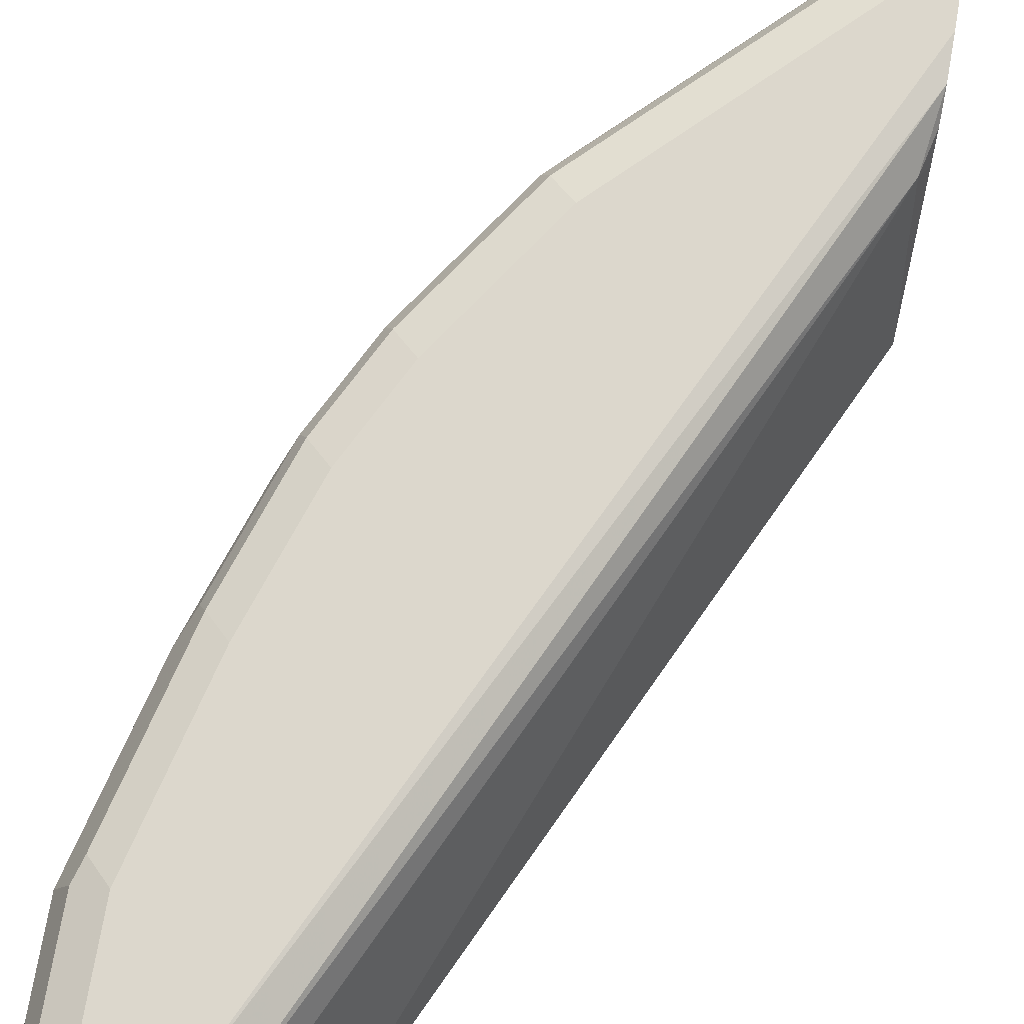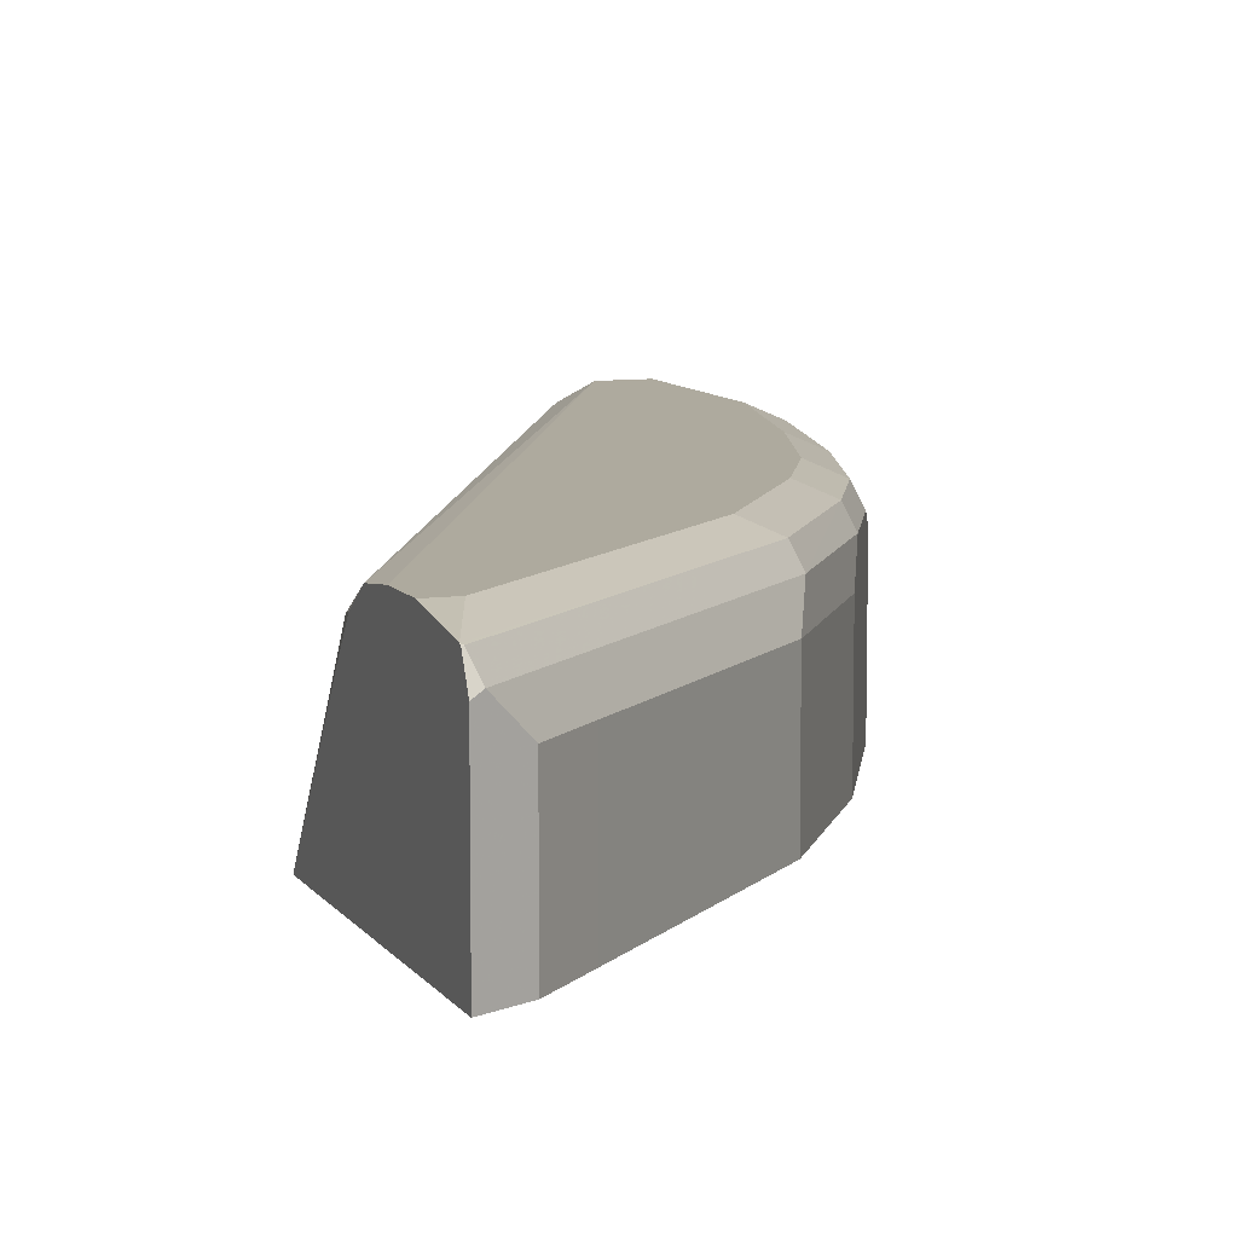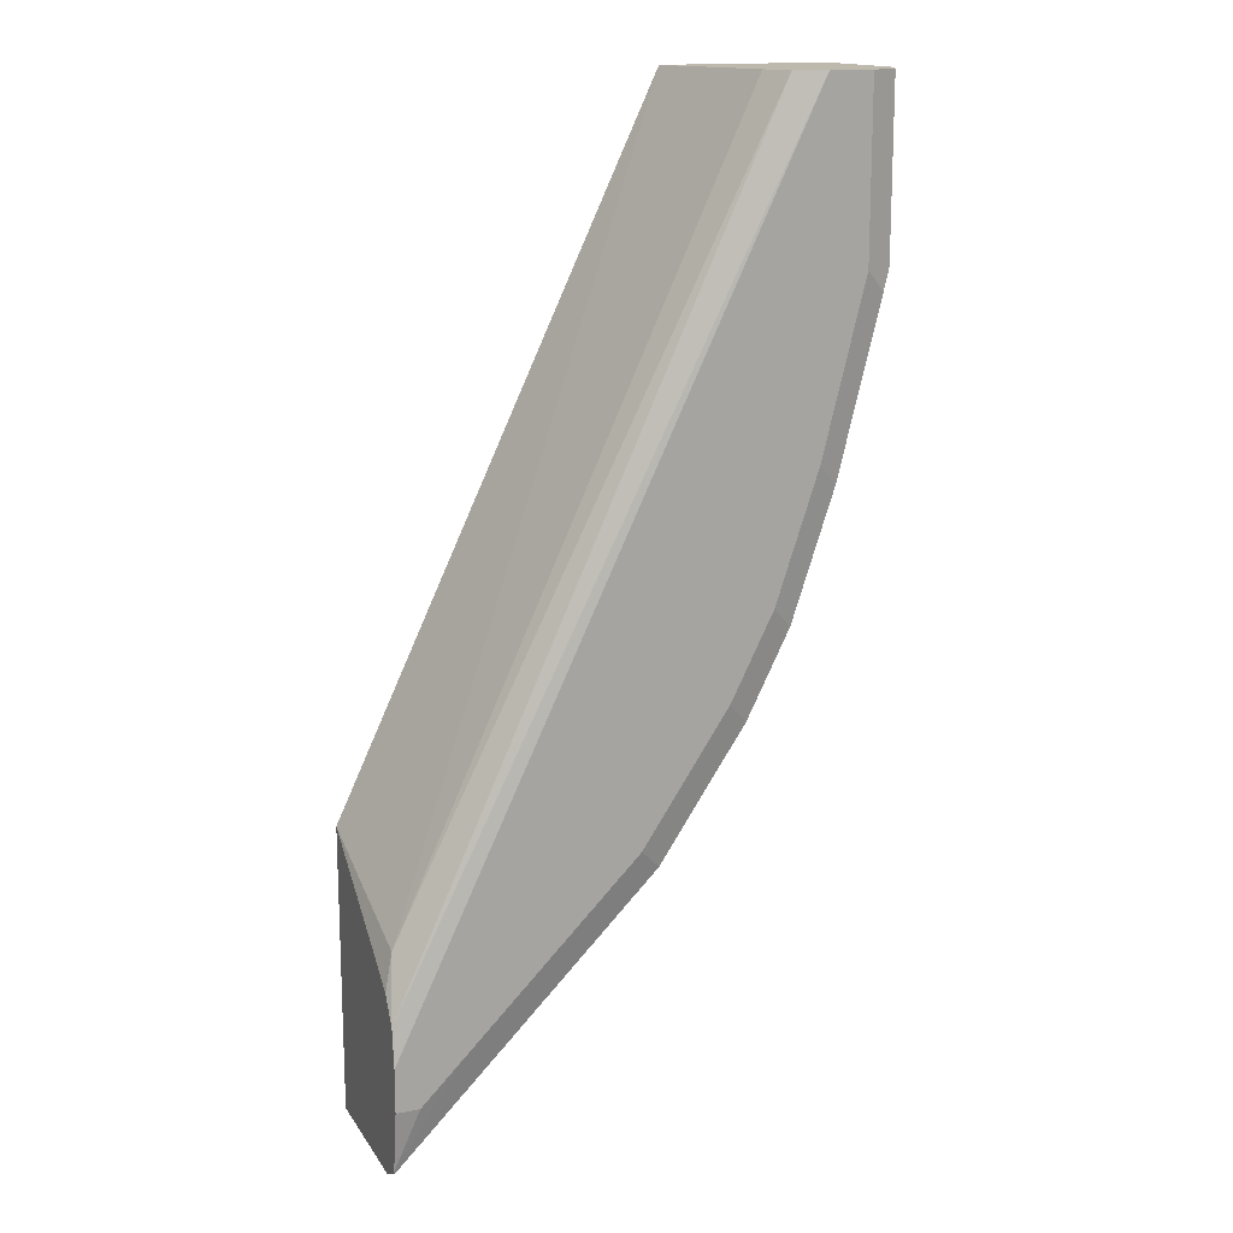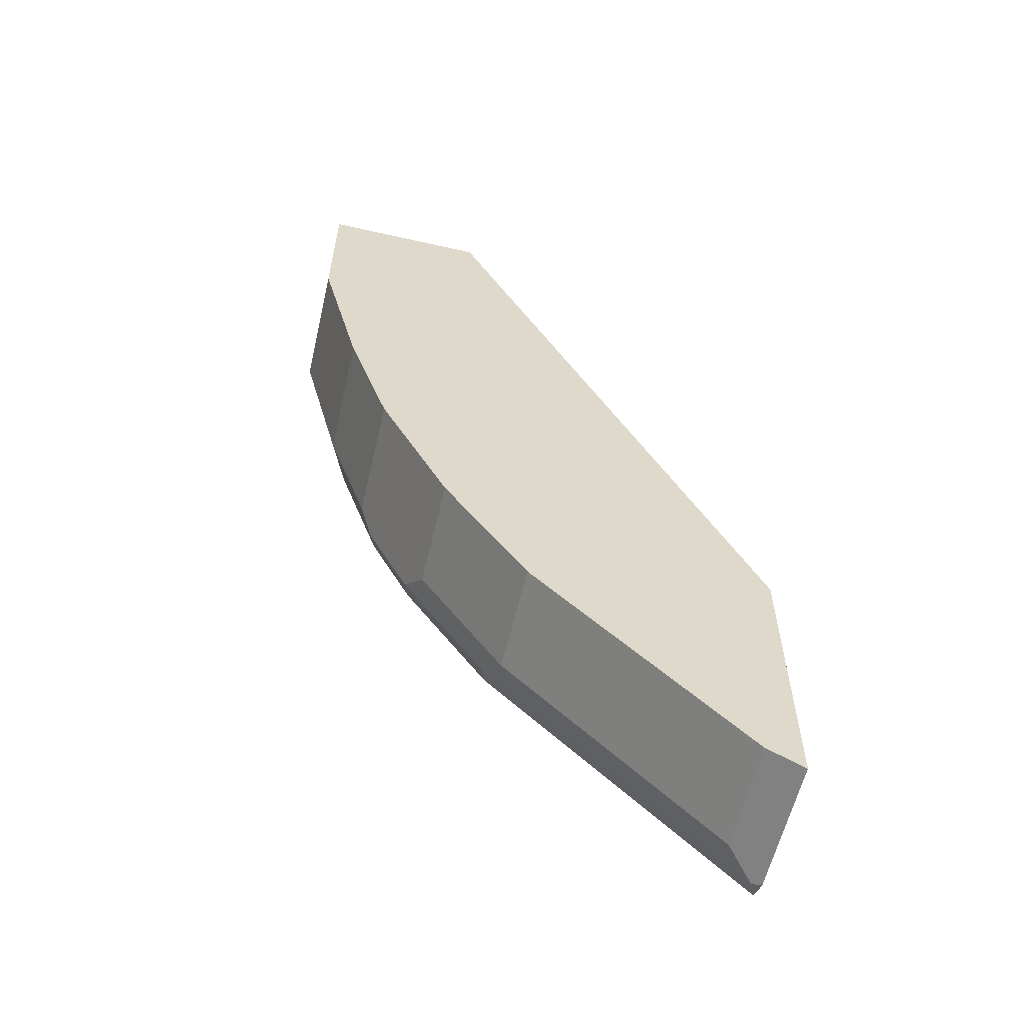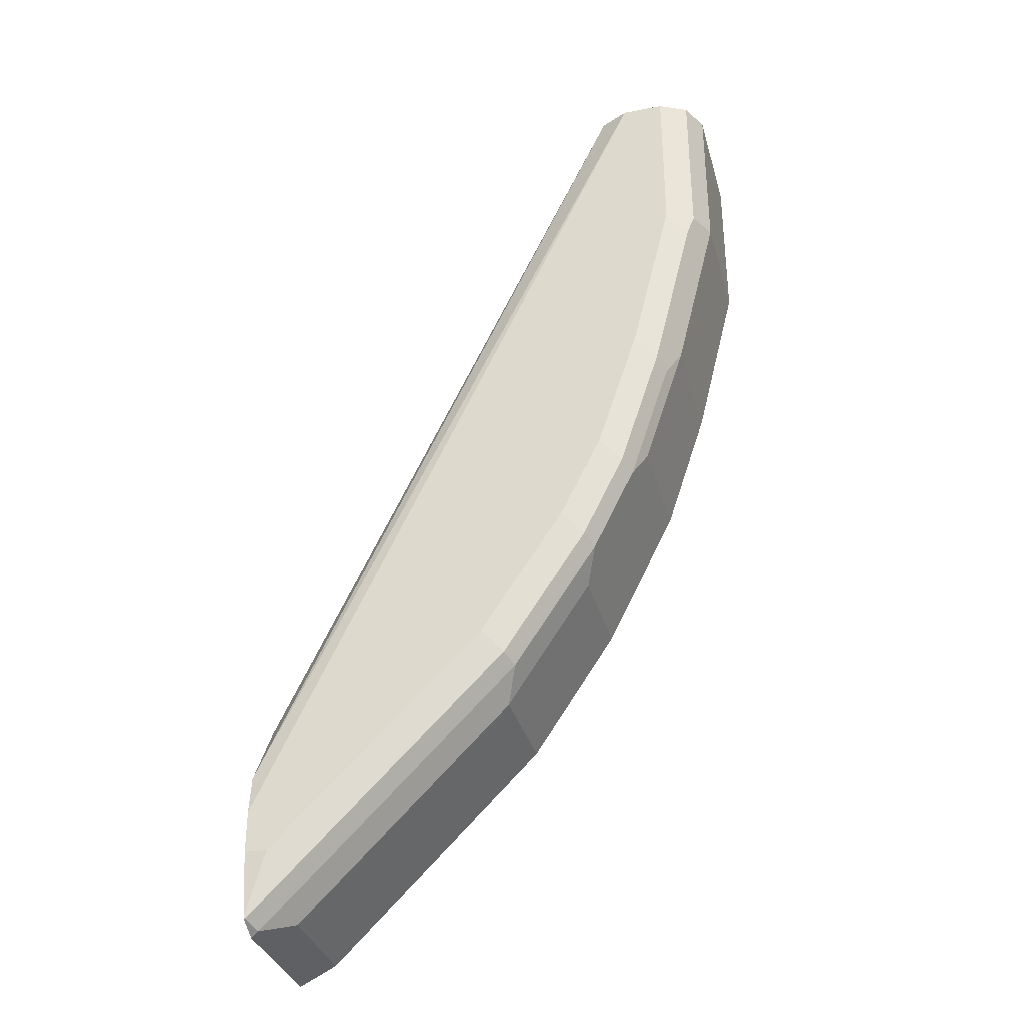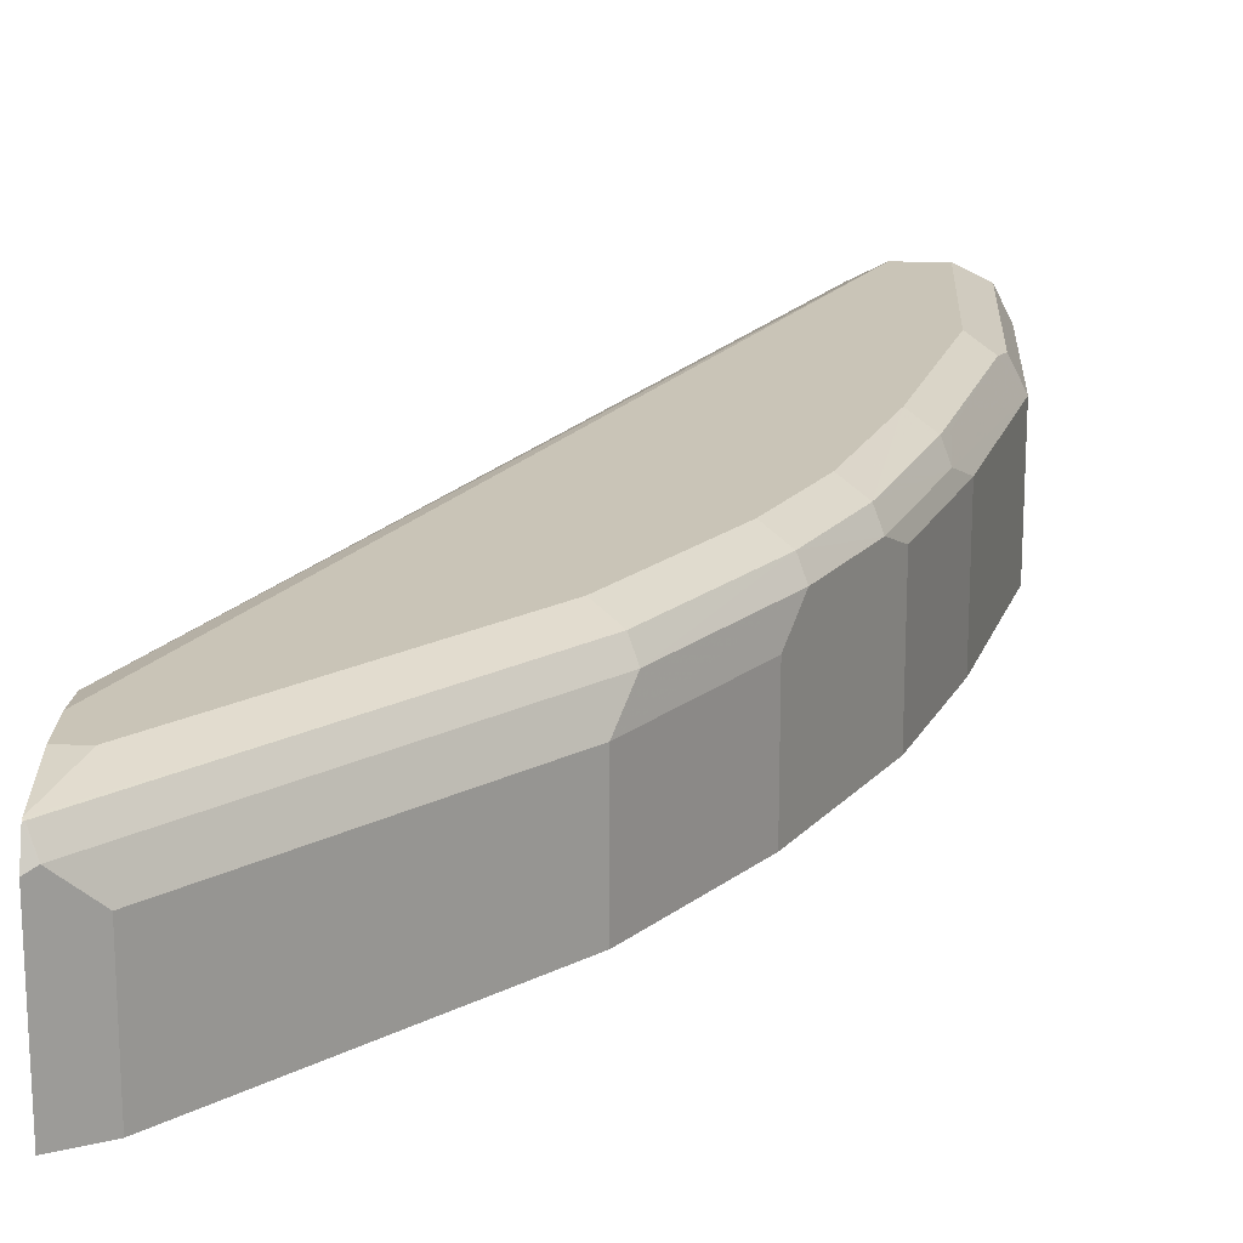
<metadata>
{"format":"obj","ext":"obj","renderer":"f3d","projection":"perspective","resolution":1024,"background":"white","views":[{"elev":72.9,"azim":9.8,"up":"+Y"},{"elev":9.2,"azim":159.8,"up":"+Y"},{"elev":15.3,"azim":157.9,"up":"+Z"},{"elev":-59.3,"azim":-13.1,"up":"+Z"},{"elev":-33.8,"azim":-165.1,"up":"+Z"},{"elev":19.9,"azim":-177.7,"up":"+Y"}]}
</metadata>
<code>
v -0.3004 0.7664 -0.2924
v -0.3004 0.7664 -0.4154
v -0.3004 0.8196 -0.3298
v -0.3041 0.8271 -0.3223
v -0.4381 0.7664 0.0001891
v -0.3041 0.7664 -0.4136
v -0.3004 0.8252 -0.4154
v -0.3004 0.83 -0.3376
v -0.3004 0.8308 -0.3389
v -0.3004 0.8373 -0.3486
v -0.4622 0.8332 0.0001891
v -0.4561 0.821 0.0001891
v -0.5109 0.7664 0.0001891
v -0.3041 0.8271 -0.4136
v -0.3163 0.7664 -0.4074
v -0.3004 0.829 -0.4136
v -0.3004 0.8393 -0.3649
v -0.4744 0.8393 0.0001891
v -0.5109 0.821 0.0001891
v -0.5109 0.7664 -0.073
v -0.301 0.8347 -0.4105
v -0.3004 0.8346 -0.4107
v -0.3163 0.8149 -0.4074
v -0.3345 0.8149 -0.3892
v -0.3771 0.8271 -0.3406
v -0.3345 0.7664 -0.3892
v -0.3004 0.8393 -0.3831
v -0.4926 0.8393 0.0001891
v -0.5048 0.8332 0.0001891
v -0.5109 0.821 -0.073
v -0.4926 0.7664 -0.146
v -0.3004 0.8351 -0.4098
v -0.374 0.8347 -0.3375
v -0.3892 0.8149 -0.3345
v -0.4075 0.8149 -0.3162
v -0.4135 0.8271 -0.3041
v -0.4105 0.8347 -0.301
v -0.3892 0.7664 -0.3345
v -0.3102 0.8393 -0.3831
v -0.5046 0.8332 0.0001891
v -0.4926 0.8393 -0.073
v -0.5017 0.8347 -0.08211
v -0.5048 0.8332 -0.073
v -0.4865 0.8332 -0.146
v -0.4865 0.8271 -0.1581
v -0.4926 0.821 -0.146
v -0.4744 0.7664 -0.2007
v -0.3284 0.8393 -0.3649
v -0.4014 0.8393 -0.2919
v -0.444 0.8149 -0.2615
v -0.4075 0.7664 -0.3162
v -0.45 0.8271 -0.2493
v -0.447 0.8347 -0.2463
v -0.4744 0.8393 -0.146
v -0.4835 0.8347 -0.1551
v -0.4652 0.8347 -0.2098
v -0.4683 0.8271 -0.2128
v -0.4744 0.821 -0.2007
v -0.4562 0.7664 -0.2371
v -0.4379 0.8393 -0.2372
v -0.444 0.7664 -0.2615
v -0.4561 0.8393 -0.2007
f 28 42 40
f 29 40 43
f 30 43 42
f 30 42 44
f 30 44 45
f 32 48 39
f 31 46 58
f 31 58 47
f 32 49 48
f 32 33 49
f 28 41 42
f 30 45 46
f 27 32 39
f 19 43 30
f 25 36 37
f 25 35 36
f 25 34 35
f 24 38 34
f 24 26 38
f 21 33 32
f 21 32 22
f 20 46 31
f 20 30 46
f 19 29 43
f 17 28 18
f 33 37 49
f 25 37 33
f 34 38 51
f 53 57 56
f 35 50 52
f 17 41 28
f 54 56 55
f 54 62 56
f 53 62 60
f 53 56 62
f 52 57 53
f 52 58 57
f 50 58 52
f 50 59 58
f 50 61 59
f 49 53 60
f 47 58 59
f 45 58 46
f 45 57 58
f 45 56 57
f 45 55 56
f 44 55 45
f 42 55 44
f 42 54 55
f 41 54 42
f 40 42 43
f 37 53 49
f 36 53 37
f 36 52 53
f 35 61 50
f 35 51 61
f 35 52 36
f 34 51 35
f 17 54 41
f 24 34 25
f 17 60 62
f 3 8 4
f 2 14 7
f 2 6 14
f 1 6 2
f 1 15 6
f 1 26 15
f 1 38 26
f 1 51 38
f 1 61 51
f 1 59 61
f 1 47 59
f 1 20 31
f 1 13 20
f 1 5 13
f 1 4 5
f 1 3 4
f 1 8 3
f 1 9 8
f 1 10 9
f 1 17 10
f 1 27 17
f 1 32 27
f 1 22 32
f 1 16 22
f 1 7 16
f 1 2 7
f 17 62 54
f 4 8 9
f 4 9 10
f 1 31 47
f 4 11 12
f 4 10 11
f 17 48 49
f 17 39 48
f 17 27 39
f 15 24 23
f 15 26 24
f 14 33 21
f 14 25 33
f 14 24 25
f 14 23 24
f 14 22 16
f 13 30 20
f 13 19 30
f 14 21 22
f 5 40 29
f 4 12 5
f 5 12 11
f 5 11 18
f 5 18 28
f 5 28 40
f 10 18 11
f 5 29 19
f 17 49 60
f 6 15 23
f 6 23 14
f 7 14 16
f 10 17 18
f 5 19 13

</code>
